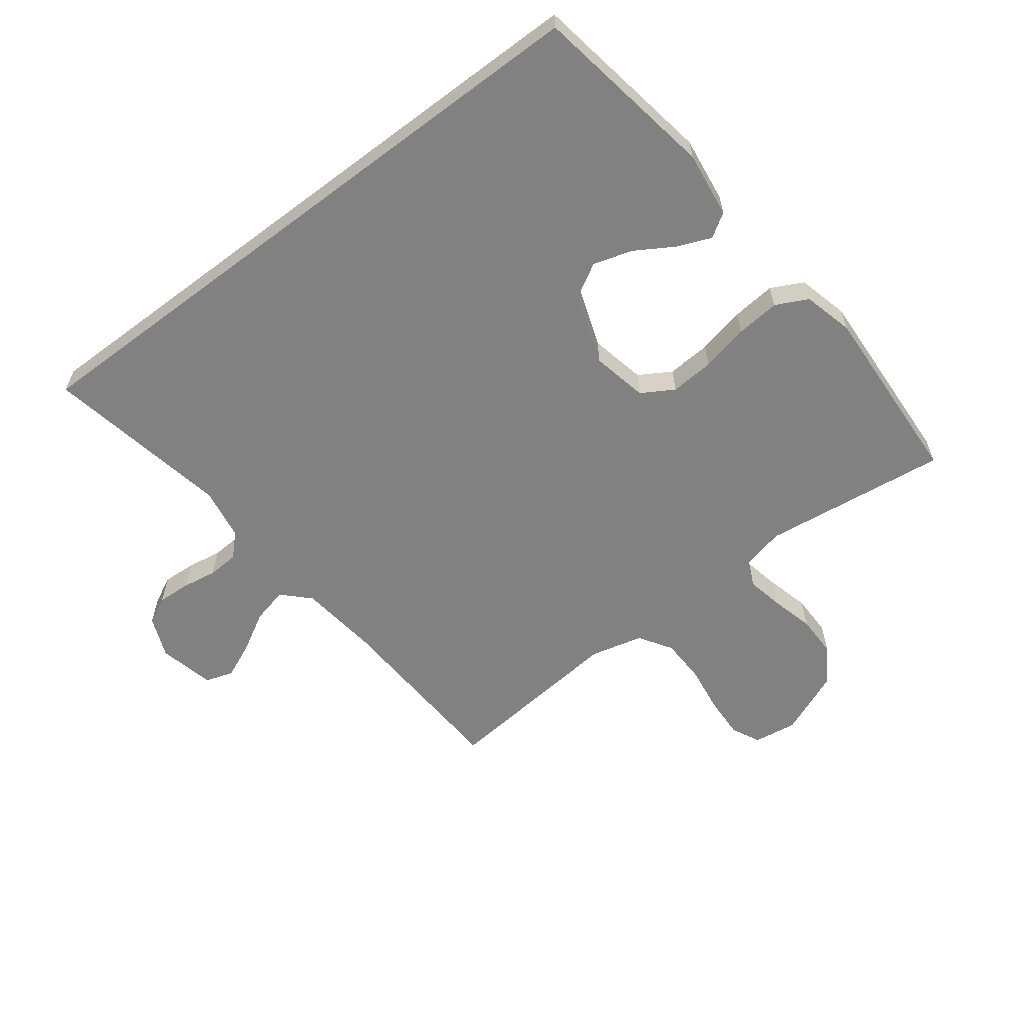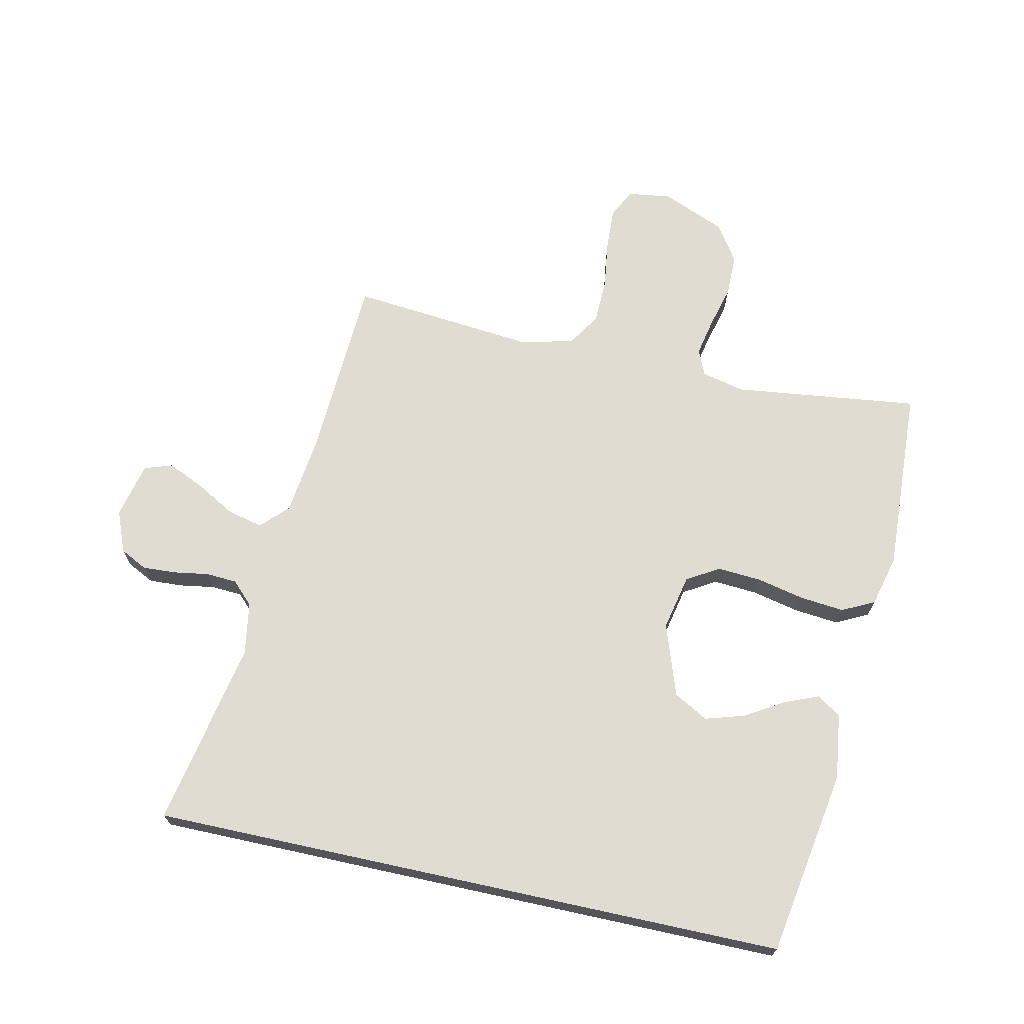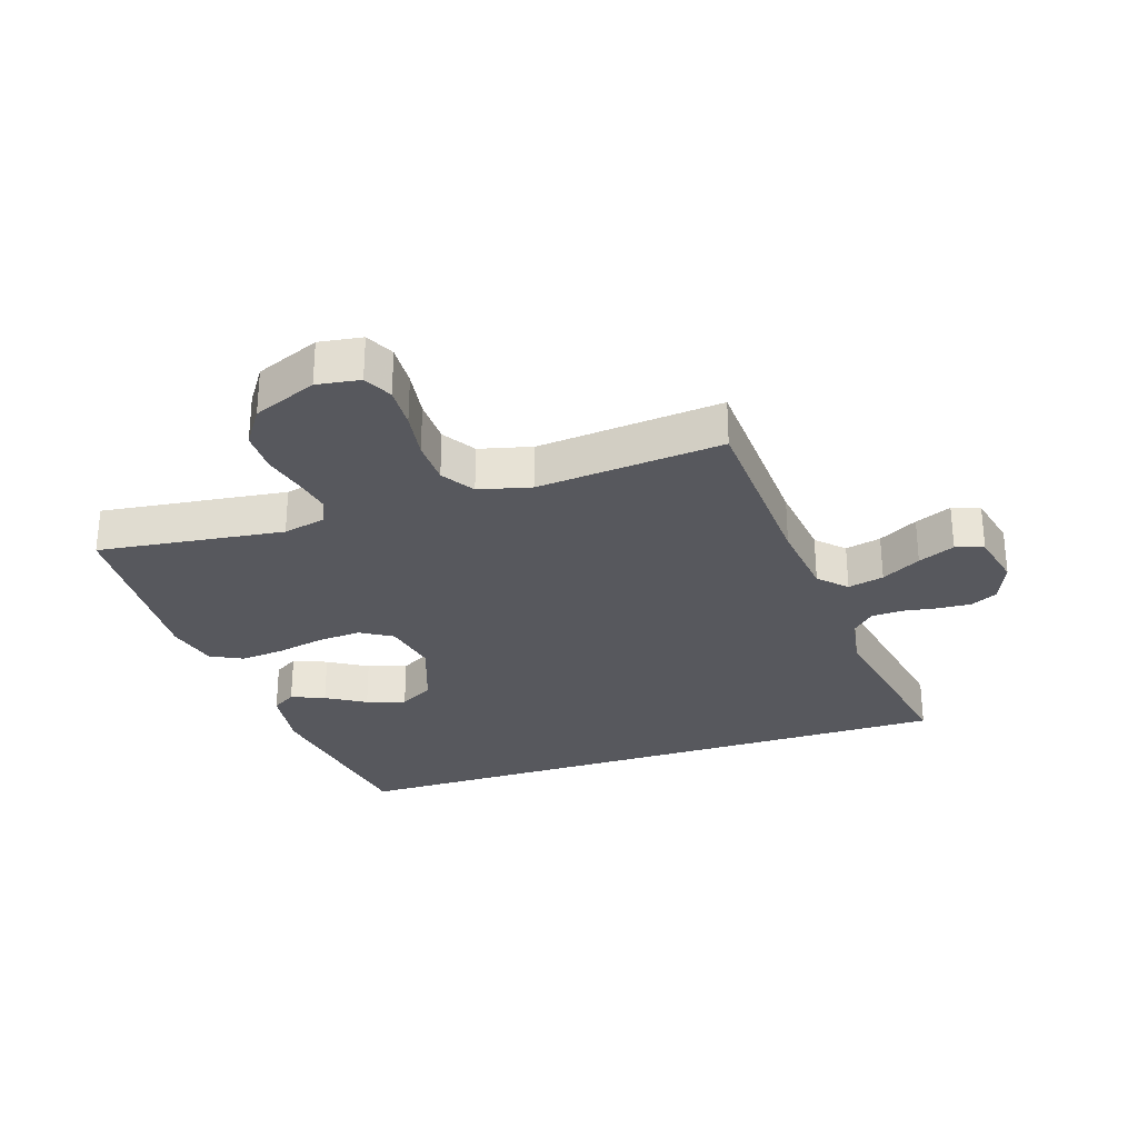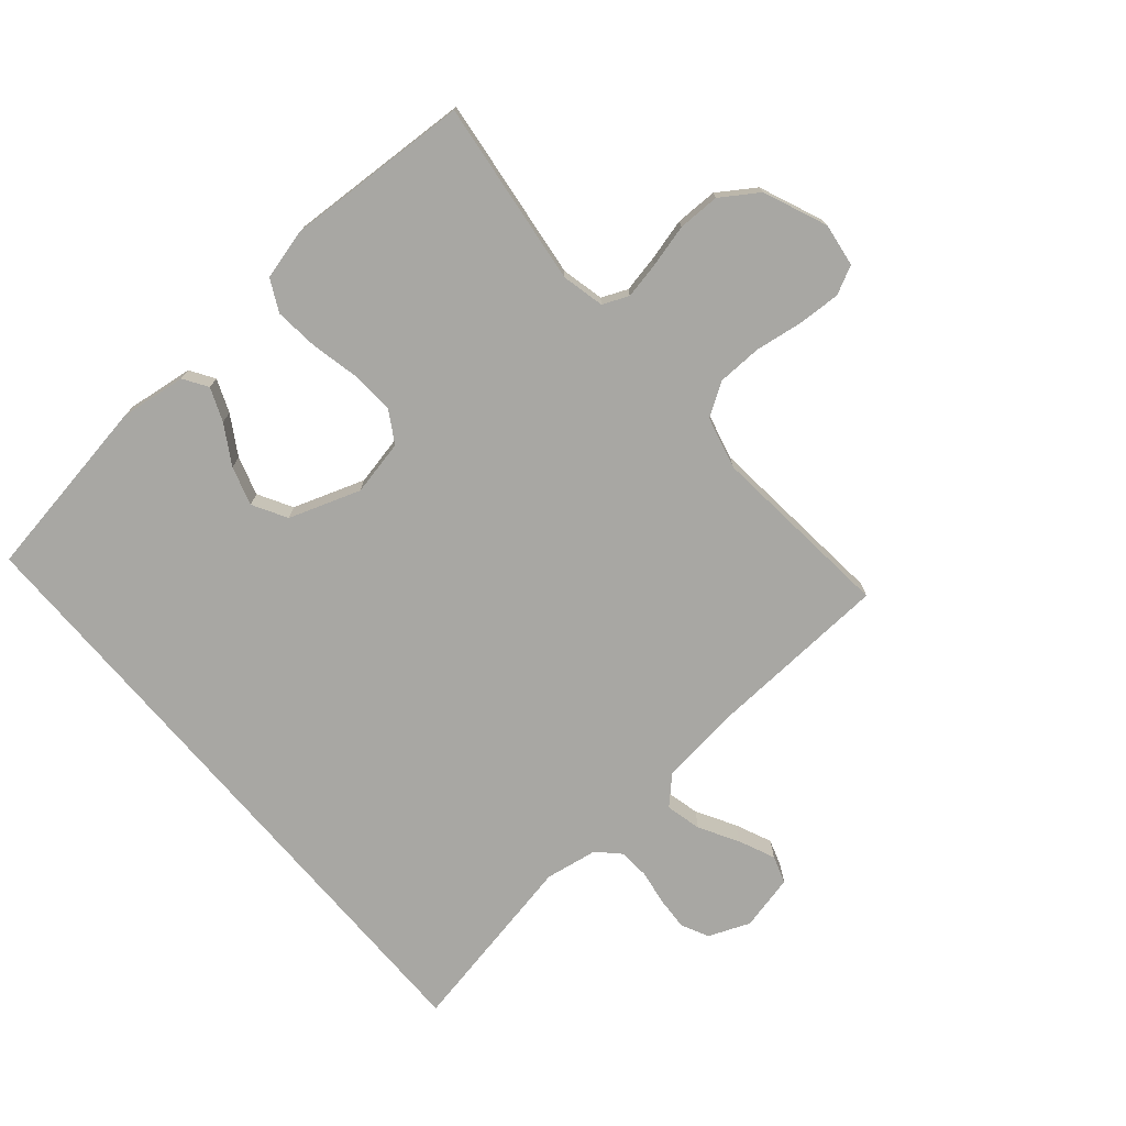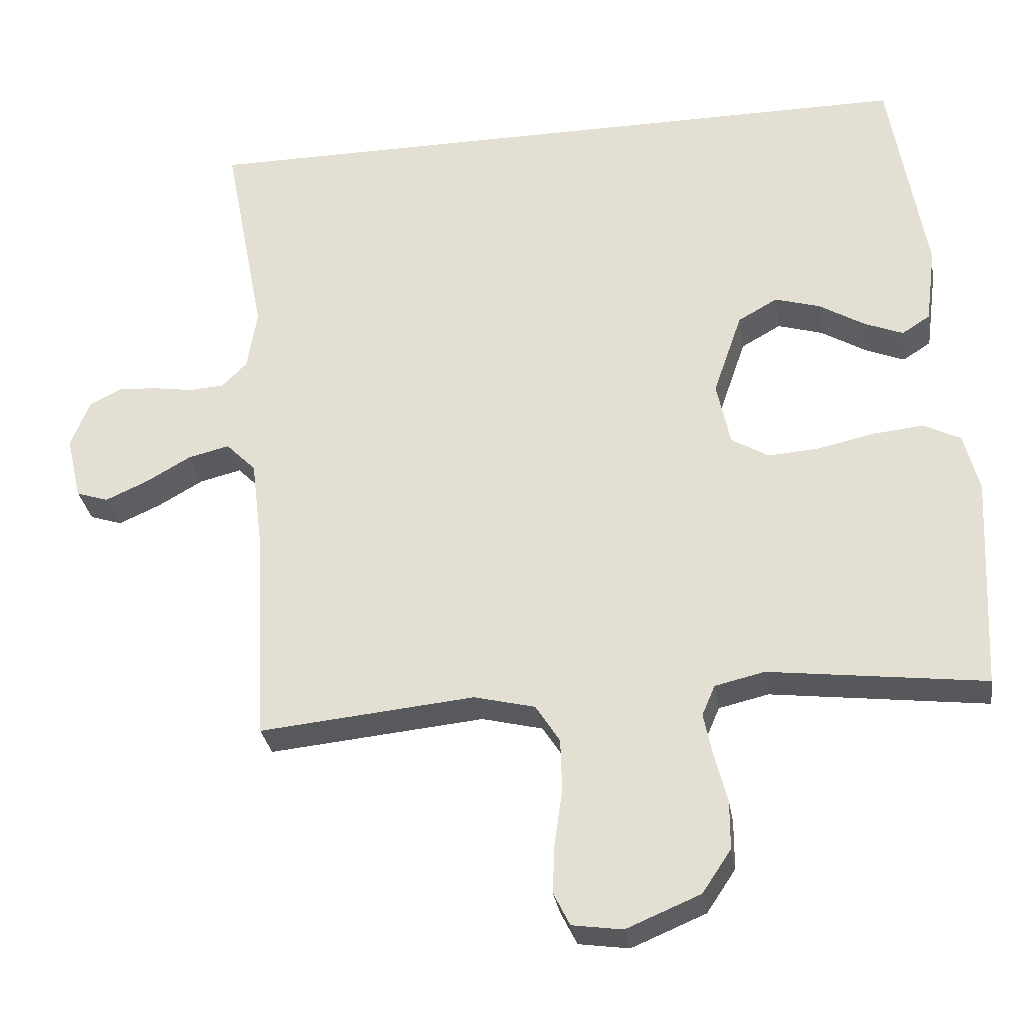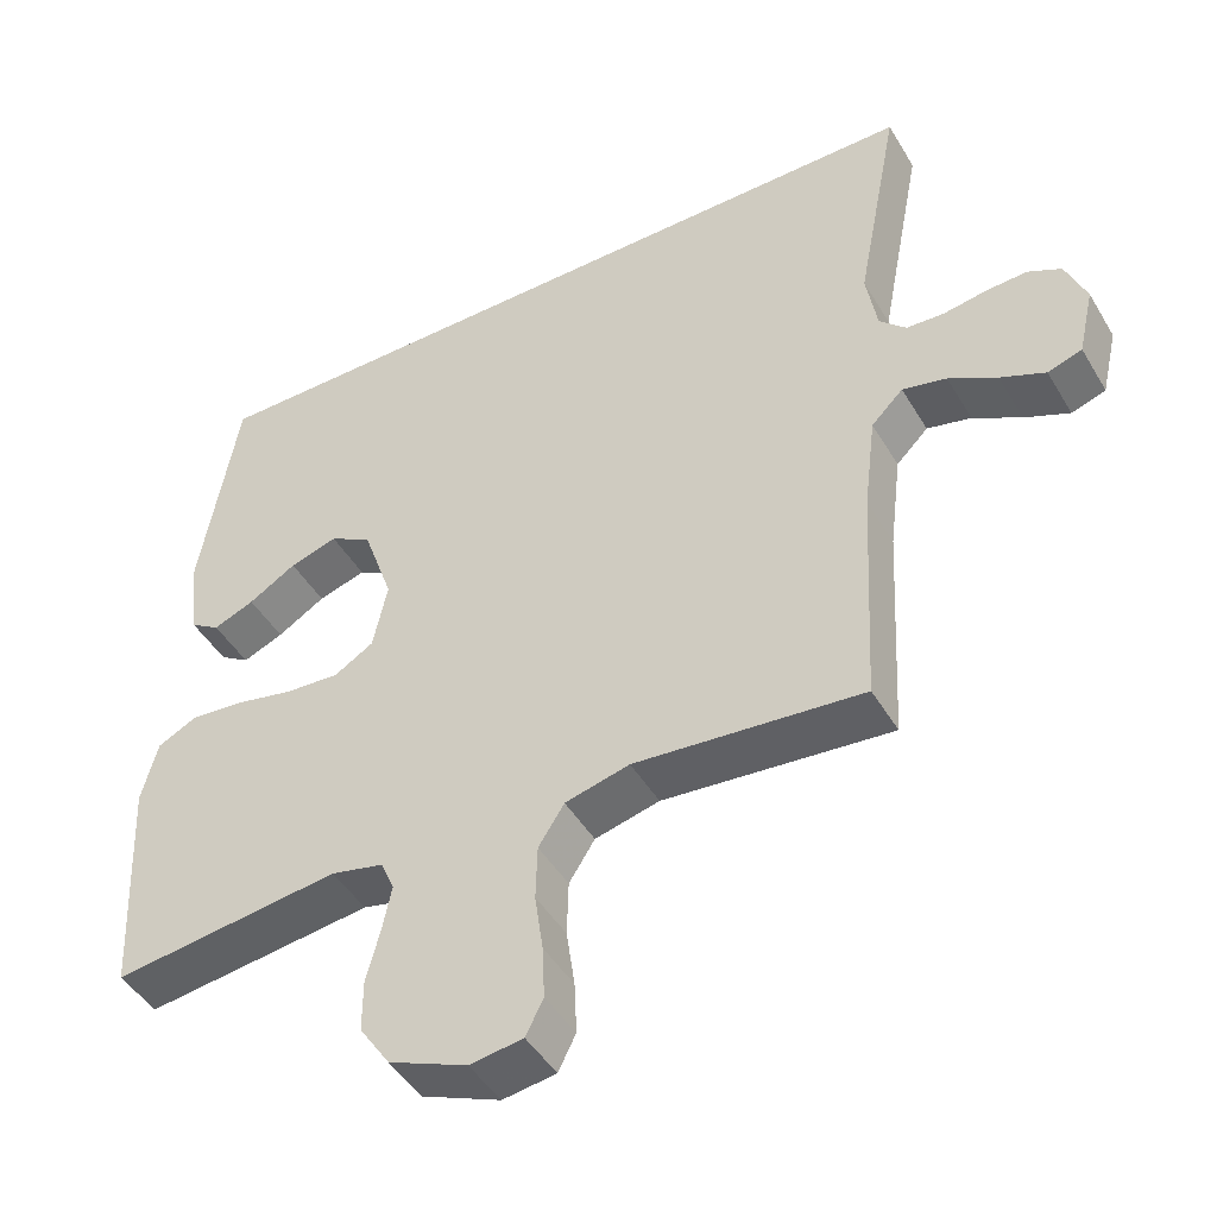
<metadata>
{"format":"obj","ext":"obj","renderer":"f3d","projection":"perspective","resolution":1024,"background":"white","views":[{"elev":-60.4,"azim":37.1,"up":"+Y"},{"elev":69.3,"azim":12.3,"up":"+Y"},{"elev":-28.9,"azim":-162.1,"up":"+Y"},{"elev":-74.5,"azim":130.4,"up":"+Y"},{"elev":-30.3,"azim":8.9,"up":"+Z"},{"elev":-46.3,"azim":-150.7,"up":"+Z"}]}
</metadata>
<code>
v -0.5 0.07 -0.5
v -0.516 0.07 -0.2
v -0.532 0.07 -0.071
v -0.574 0.07 -0.029
v -0.632 0.07 -0.043
v -0.695 0.07 -0.079
v -0.754 0.07 -0.105
v -0.799 0.07 -0.09
v -0.82 0.07 0
v -0.793 0.07 0.067
v -0.749 0.07 0.089
v -0.695 0.07 0.086
v -0.639 0.07 0.077
v -0.589 0.07 0.08
v -0.554 0.07 0.115
v -0.54 0.07 0.2
v -0.598 0.07 0.5
v 0.43 0.07 0.5
v 0.48 0.07 0.2
v 0.466 0.07 0.093
v 0.427 0.07 0.068
v 0.373 0.07 0.09
v 0.31 0.07 0.128
v 0.247 0.07 0.147
v 0.192 0.07 0.116
v 0.152 0.07 0
v 0.171 0.07 -0.09
v 0.223 0.07 -0.121
v 0.294 0.07 -0.116
v 0.371 0.07 -0.099
v 0.442 0.07 -0.092
v 0.494 0.07 -0.118
v 0.515 0.07 -0.2
v 0.5 0.07 -0.5
v 0.2 0.07 -0.463
v 0.131 0.07 -0.479
v 0.113 0.07 -0.521
v 0.125 0.07 -0.58
v 0.143 0.07 -0.649
v 0.143 0.07 -0.717
v 0.103 0.07 -0.777
v 0 0.07 -0.82
v -0.07 0.07 -0.81
v -0.093 0.07 -0.764
v -0.09 0.07 -0.695
v -0.079 0.07 -0.618
v -0.081 0.07 -0.545
v -0.115 0.07 -0.492
v -0.2 0.07 -0.471
v -0.5 0 -0.5
v -0.516 0 -0.2
v -0.532 0 -0.071
v -0.574 0 -0.029
v -0.632 0 -0.043
v -0.695 0 -0.079
v -0.754 0 -0.105
v -0.799 0 -0.09
v -0.82 0 0
v -0.793 0 0.067
v -0.749 0 0.089
v -0.695 0 0.086
v -0.639 0 0.077
v -0.589 0 0.08
v -0.554 0 0.115
v -0.54 0 0.2
v -0.598 0 0.5
v 0.43 0 0.5
v 0.48 0 0.2
v 0.466 0 0.093
v 0.427 0 0.068
v 0.373 0 0.09
v 0.31 0 0.128
v 0.247 0 0.147
v 0.192 0 0.116
v 0.152 0 0
v 0.171 0 -0.09
v 0.223 0 -0.121
v 0.294 0 -0.116
v 0.371 0 -0.099
v 0.442 0 -0.092
v 0.494 0 -0.118
v 0.515 0 -0.2
v 0.5 0 -0.5
v 0.2 0 -0.463
v 0.131 0 -0.479
v 0.113 0 -0.521
v 0.125 0 -0.58
v 0.143 0 -0.649
v 0.143 0 -0.717
v 0.103 0 -0.777
v 0 0 -0.82
v -0.07 0 -0.81
v -0.093 0 -0.764
v -0.09 0 -0.695
v -0.079 0 -0.618
v -0.081 0 -0.545
v -0.115 0 -0.492
v -0.2 0 -0.471
f 44 45 46
f 43 44 46
f 42 43 46
f 41 42 46
f 40 41 46
f 39 40 46
f 38 39 46
f 37 38 46 47
f 36 37 47 48
f 33 34 35
f 32 33 35
f 31 32 35
f 30 31 35
f 29 30 35
f 36 48 49
f 35 36 49
f 29 35 49
f 28 29 49
f 21 22 23
f 20 21 23
f 19 20 23
f 18 19 23
f 18 23 24
f 18 24 25
f 17 18 25
f 16 17 25
f 11 12 13
f 10 11 13
f 9 10 13
f 8 9 13
f 7 8 13
f 6 7 13
f 5 6 13
f 4 5 13 14
f 3 4 14 15
f 49 1 2
f 28 49 2
f 27 28 2
f 16 25 26
f 15 16 26
f 3 15 26
f 2 3 26
f 2 26 27
f 95 94 93
f 95 93 92
f 95 92 91
f 95 91 90
f 95 90 89
f 95 89 88
f 95 88 87
f 96 95 87 86
f 97 96 86 85
f 84 83 82
f 84 82 81
f 84 81 80
f 84 80 79
f 84 79 78
f 98 97 85
f 98 85 84
f 98 84 78
f 98 78 77
f 72 71 70
f 72 70 69
f 72 69 68
f 72 68 67
f 73 72 67
f 74 73 67
f 74 67 66
f 74 66 65
f 62 61 60
f 62 60 59
f 62 59 58
f 62 58 57
f 62 57 56
f 62 56 55
f 62 55 54
f 63 62 54 53
f 64 63 53 52
f 51 50 98
f 51 98 77
f 51 77 76
f 75 74 65
f 75 65 64
f 75 64 52
f 75 52 51
f 76 75 51
f 1 50 51 2
f 2 51 52 3
f 3 52 53 4
f 4 53 54 5
f 5 54 55 6
f 6 55 56 7
f 7 56 57 8
f 8 57 58 9
f 9 58 59 10
f 10 59 60 11
f 11 60 61 12
f 12 61 62 13
f 13 62 63 14
f 14 63 64 15
f 15 64 65 16
f 16 65 66 17
f 17 66 67 18
f 18 67 68 19
f 19 68 69 20
f 20 69 70 21
f 21 70 71 22
f 22 71 72 23
f 23 72 73 24
f 24 73 74 25
f 25 74 75 26
f 26 75 76 27
f 27 76 77 28
f 28 77 78 29
f 29 78 79 30
f 30 79 80 31
f 31 80 81 32
f 32 81 82 33
f 33 82 83 34
f 34 83 84 35
f 35 84 85 36
f 36 85 86 37
f 37 86 87 38
f 38 87 88 39
f 39 88 89 40
f 40 89 90 41
f 41 90 91 42
f 42 91 92 43
f 43 92 93 44
f 44 93 94 45
f 45 94 95 46
f 46 95 96 47
f 47 96 97 48
f 48 97 98 49
f 49 98 50 1

</code>
